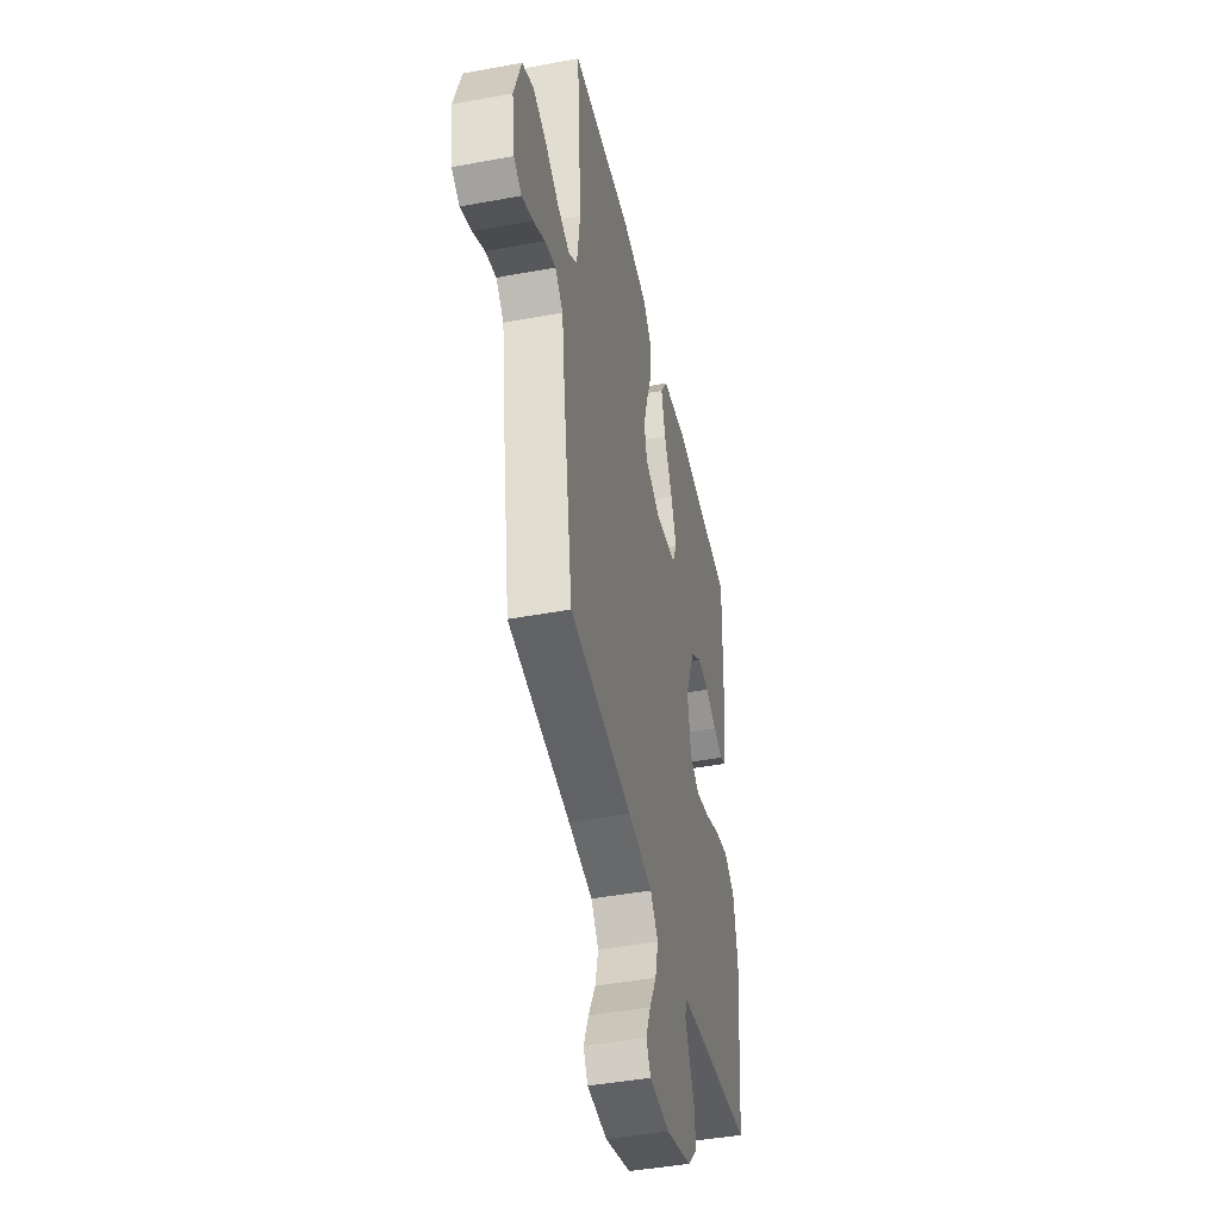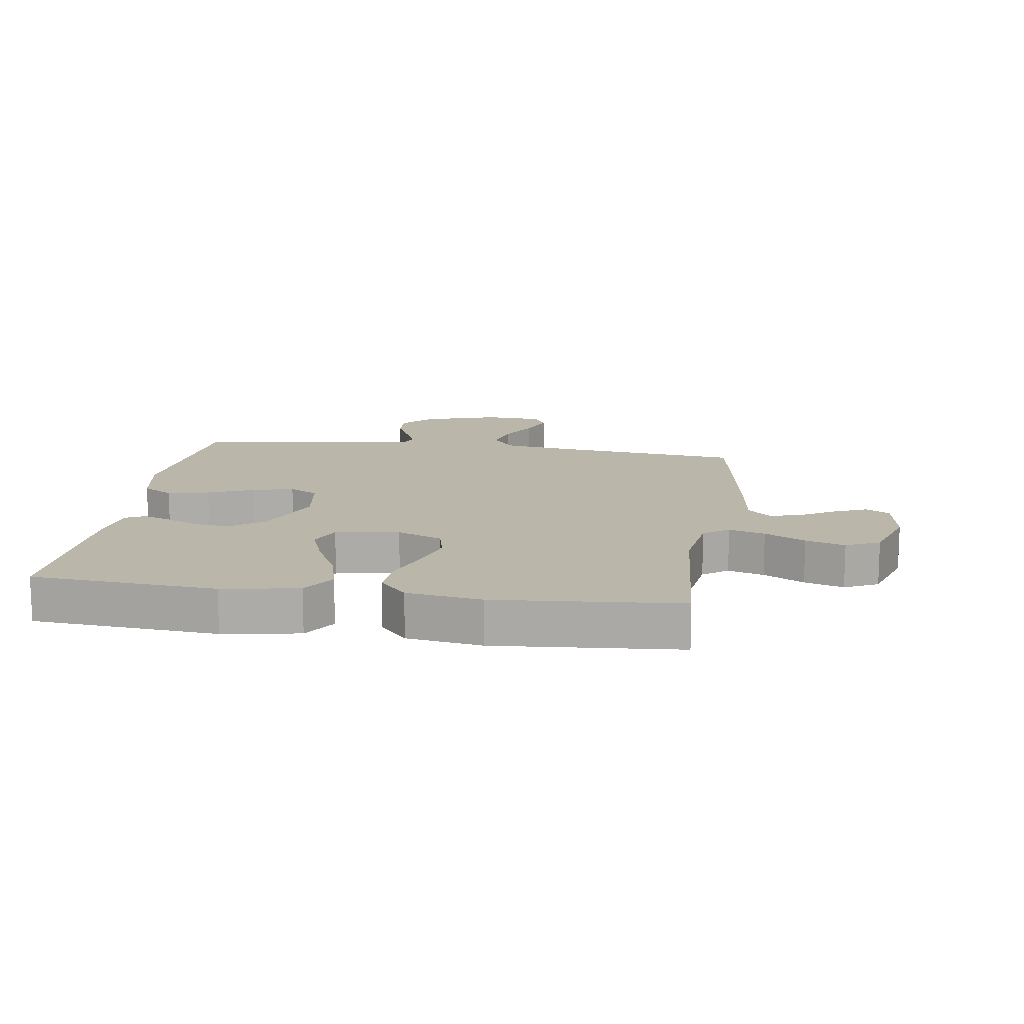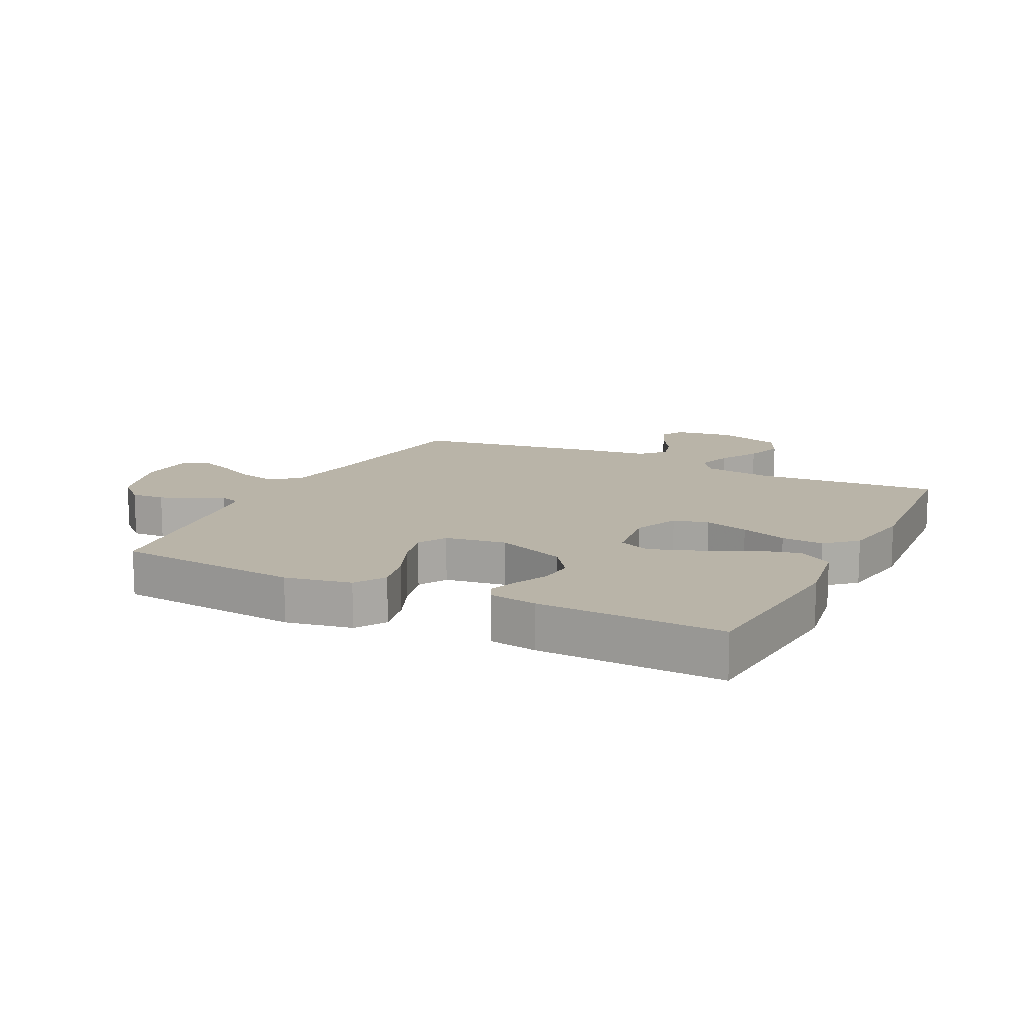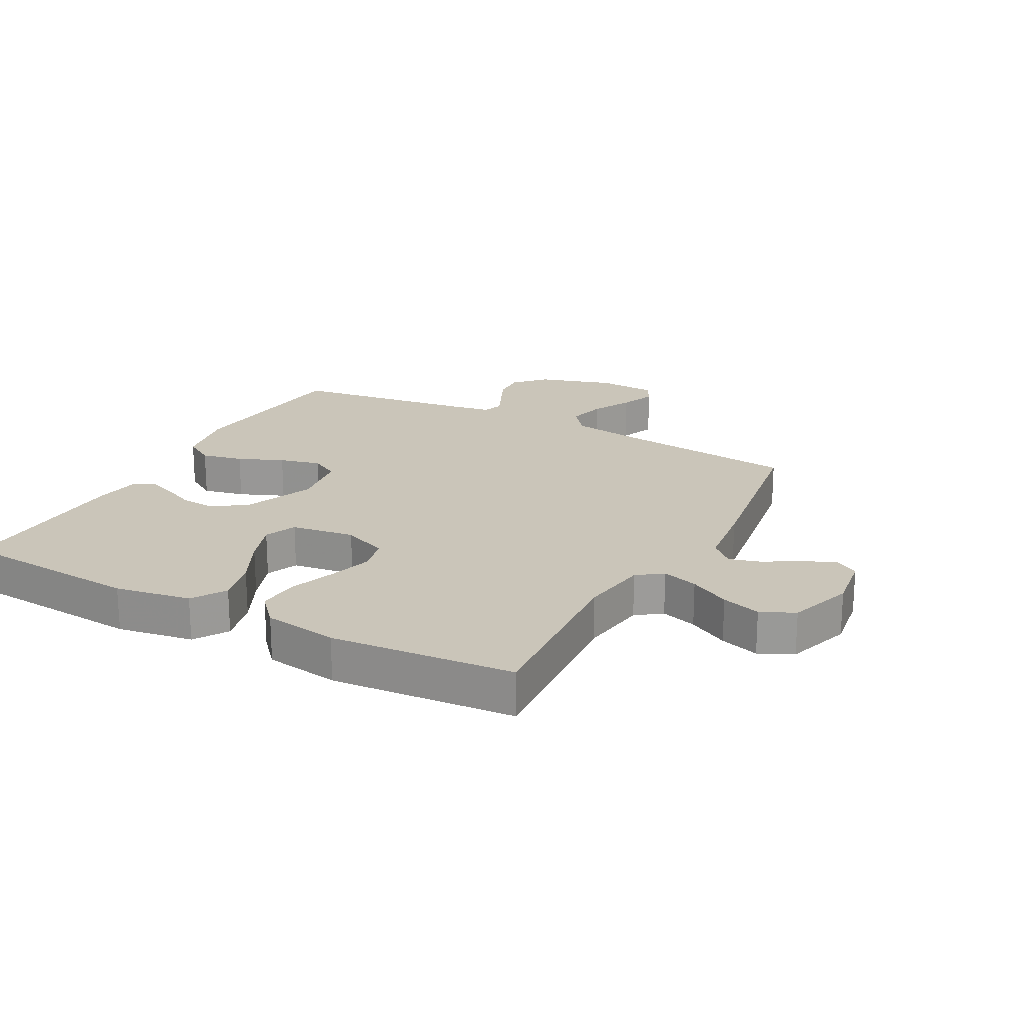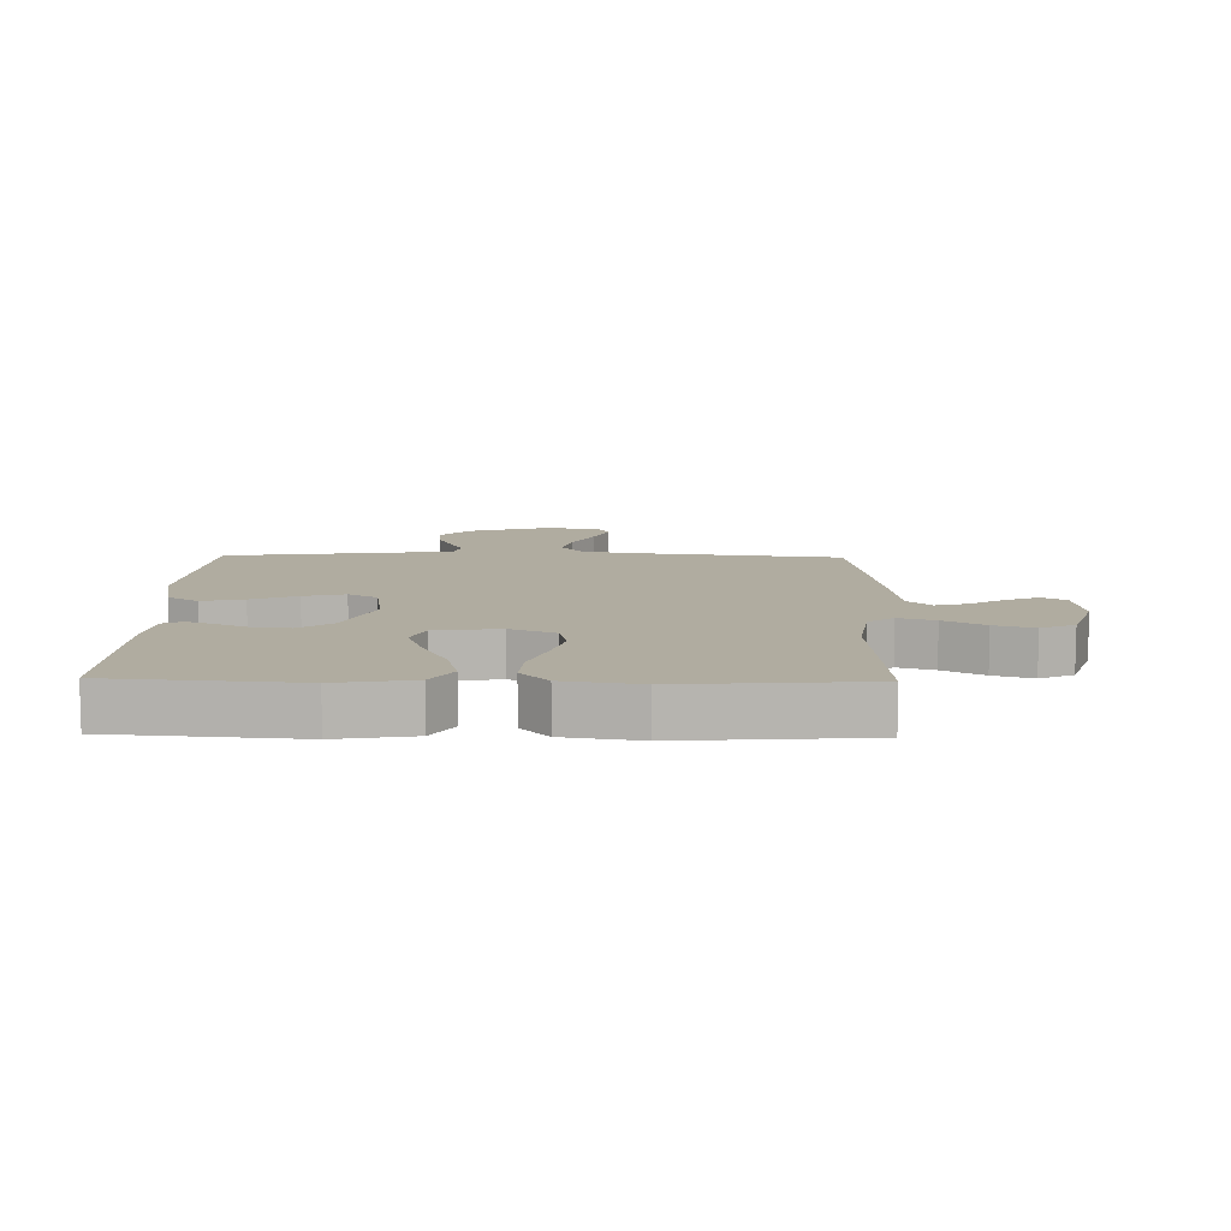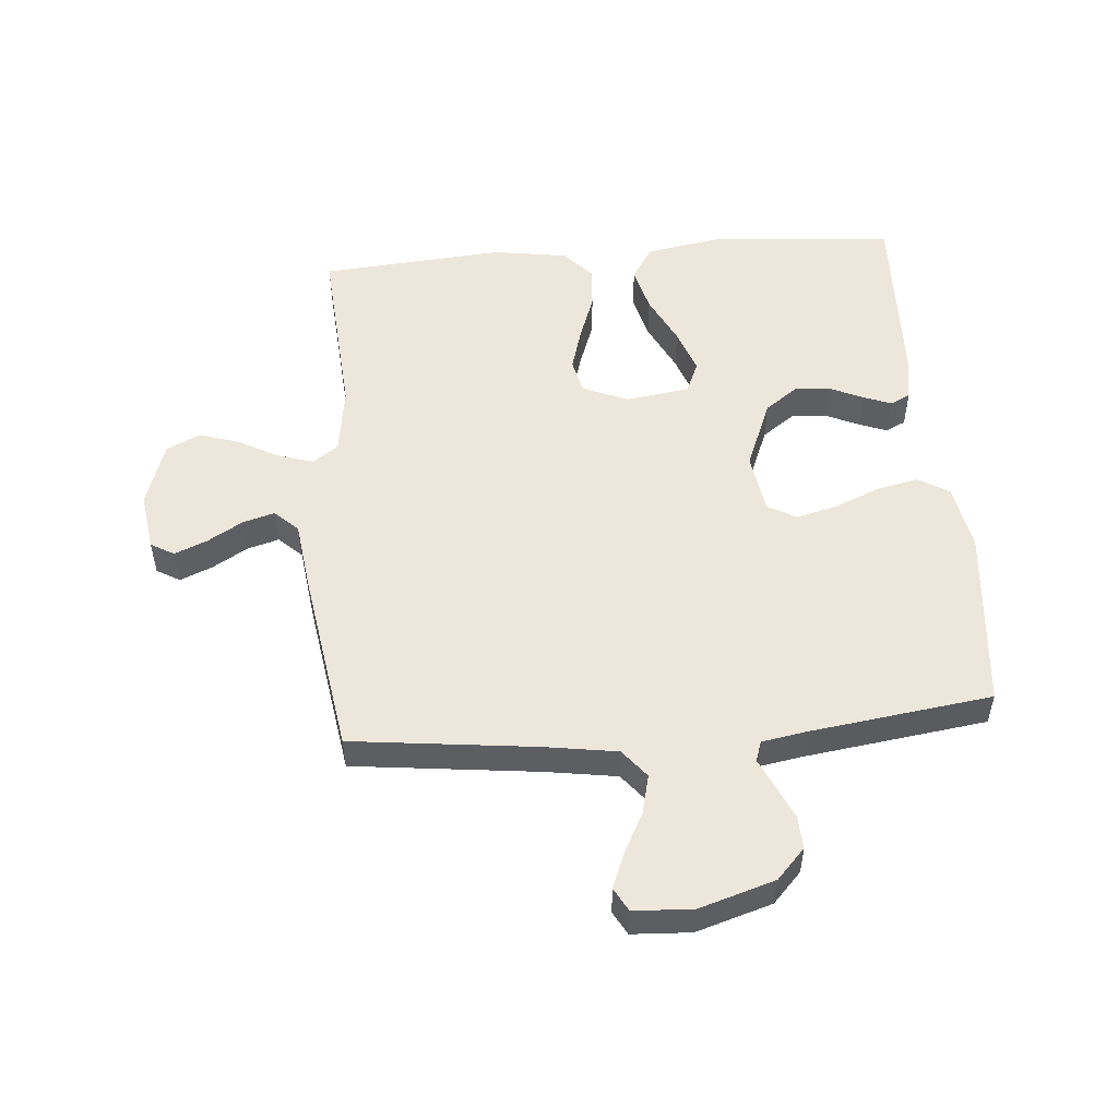
<metadata>
{"format":"obj","ext":"obj","renderer":"f3d","projection":"perspective","resolution":1024,"background":"white","views":[{"elev":-44.3,"azim":102.2,"up":"+Z"},{"elev":13.8,"azim":8.3,"up":"+Y"},{"elev":13.2,"azim":-63.5,"up":"+Y"},{"elev":20.7,"azim":28.3,"up":"+Y"},{"elev":10.0,"azim":1.2,"up":"+Y"},{"elev":52.3,"azim":175.3,"up":"+Y"}]}
</metadata>
<code>
v 0.5 0.07 0.5
v 0.478 0.07 0.2
v 0.494 0.07 0.088
v 0.535 0.07 0.058
v 0.594 0.07 0.076
v 0.66 0.07 0.112
v 0.724 0.07 0.132
v 0.779 0.07 0.106
v 0.814 0.07 0
v 0.8 0.07 -0.096
v 0.762 0.07 -0.118
v 0.709 0.07 -0.096
v 0.652 0.07 -0.062
v 0.6 0.07 -0.047
v 0.562 0.07 -0.083
v 0.547 0.07 -0.2
v 0.5 0.07 -0.5
v 0.2 0.07 -0.535
v 0.082 0.07 -0.553
v 0.045 0.07 -0.599
v 0.06 0.07 -0.662
v 0.094 0.07 -0.728
v 0.117 0.07 -0.786
v 0.096 0.07 -0.824
v 0 0.07 -0.829
v -0.123 0.07 -0.791
v -0.169 0.07 -0.742
v -0.166 0.07 -0.687
v -0.141 0.07 -0.632
v -0.12 0.07 -0.586
v -0.131 0.07 -0.553
v -0.2 0.07 -0.541
v -0.5 0.07 -0.5
v -0.529 0.07 -0.2
v -0.509 0.07 -0.093
v -0.459 0.07 -0.062
v -0.391 0.07 -0.077
v -0.317 0.07 -0.108
v -0.25 0.07 -0.125
v -0.203 0.07 -0.099
v -0.188 0.07 0
v -0.234 0.07 0.114
v -0.289 0.07 0.154
v -0.346 0.07 0.149
v -0.401 0.07 0.124
v -0.446 0.07 0.107
v -0.478 0.07 0.123
v -0.49 0.07 0.2
v -0.5 0.07 0.5
v -0.2 0.07 0.524
v -0.076 0.07 0.503
v -0.041 0.07 0.448
v -0.06 0.07 0.373
v -0.1 0.07 0.292
v -0.126 0.07 0.22
v -0.104 0.07 0.168
v 0 0.07 0.153
v 0.074 0.07 0.184
v 0.087 0.07 0.241
v 0.066 0.07 0.313
v 0.039 0.07 0.388
v 0.034 0.07 0.456
v 0.078 0.07 0.505
v 0.2 0.07 0.524
v 0.5 0 0.5
v 0.478 0 0.2
v 0.494 0 0.088
v 0.535 0 0.058
v 0.594 0 0.076
v 0.66 0 0.112
v 0.724 0 0.132
v 0.779 0 0.106
v 0.814 0 0
v 0.8 0 -0.096
v 0.762 0 -0.118
v 0.709 0 -0.096
v 0.652 0 -0.062
v 0.6 0 -0.047
v 0.562 0 -0.083
v 0.547 0 -0.2
v 0.5 0 -0.5
v 0.2 0 -0.535
v 0.082 0 -0.553
v 0.045 0 -0.599
v 0.06 0 -0.662
v 0.094 0 -0.728
v 0.117 0 -0.786
v 0.096 0 -0.824
v 0 0 -0.829
v -0.123 0 -0.791
v -0.169 0 -0.742
v -0.166 0 -0.687
v -0.141 0 -0.632
v -0.12 0 -0.586
v -0.131 0 -0.553
v -0.2 0 -0.541
v -0.5 0 -0.5
v -0.529 0 -0.2
v -0.509 0 -0.093
v -0.459 0 -0.062
v -0.391 0 -0.077
v -0.317 0 -0.108
v -0.25 0 -0.125
v -0.203 0 -0.099
v -0.188 0 0
v -0.234 0 0.114
v -0.289 0 0.154
v -0.346 0 0.149
v -0.401 0 0.124
v -0.446 0 0.107
v -0.478 0 0.123
v -0.49 0 0.2
v -0.5 0 0.5
v -0.2 0 0.524
v -0.076 0 0.503
v -0.041 0 0.448
v -0.06 0 0.373
v -0.1 0 0.292
v -0.126 0 0.22
v -0.104 0 0.168
v 0 0 0.153
v 0.074 0 0.184
v 0.087 0 0.241
v 0.066 0 0.313
v 0.039 0 0.388
v 0.034 0 0.456
v 0.078 0 0.505
v 0.2 0 0.524
f 64 1 2
f 63 64 2
f 62 63 2
f 61 62 2
f 60 61 2
f 59 60 2 3
f 58 59 3 4
f 57 58 4
f 56 57 4
f 52 53 54
f 51 52 54
f 50 51 54
f 49 50 54
f 48 49 54
f 47 48 54
f 46 47 54
f 45 46 54
f 44 45 54
f 43 44 54 55
f 42 43 55 56
f 36 37 38
f 35 36 38
f 34 35 38
f 33 34 38
f 32 33 38
f 31 32 38 39
f 30 31 39 40
f 28 29 30
f 27 28 30
f 26 27 30
f 25 26 30
f 24 25 30
f 23 24 30
f 22 23 30
f 21 22 30
f 30 40 41
f 21 30 41
f 20 21 41
f 15 16 17 18
f 15 18 19
f 11 12 13
f 10 11 13
f 9 10 13
f 8 9 13
f 7 8 13
f 6 7 13
f 5 6 13
f 4 5 13 14
f 4 14 15
f 56 4 15
f 42 56 15
f 41 42 15
f 41 15 19
f 19 20 41
f 66 65 128
f 66 128 127
f 66 127 126
f 66 126 125
f 66 125 124
f 67 66 124 123
f 68 67 123 122
f 68 122 121
f 68 121 120
f 118 117 116
f 118 116 115
f 118 115 114
f 118 114 113
f 118 113 112
f 118 112 111
f 118 111 110
f 118 110 109
f 118 109 108
f 119 118 108 107
f 120 119 107 106
f 102 101 100
f 102 100 99
f 102 99 98
f 102 98 97
f 102 97 96
f 103 102 96 95
f 104 103 95 94
f 94 93 92
f 94 92 91
f 94 91 90
f 94 90 89
f 94 89 88
f 94 88 87
f 94 87 86
f 94 86 85
f 105 104 94
f 105 94 85
f 105 85 84
f 82 81 80 79
f 83 82 79
f 77 76 75
f 77 75 74
f 77 74 73
f 77 73 72
f 77 72 71
f 77 71 70
f 77 70 69
f 78 77 69 68
f 79 78 68
f 79 68 120
f 79 120 106
f 79 106 105
f 83 79 105
f 105 84 83
f 1 65 66 2
f 2 66 67 3
f 3 67 68 4
f 4 68 69 5
f 5 69 70 6
f 6 70 71 7
f 7 71 72 8
f 8 72 73 9
f 9 73 74 10
f 10 74 75 11
f 11 75 76 12
f 12 76 77 13
f 13 77 78 14
f 14 78 79 15
f 15 79 80 16
f 16 80 81 17
f 17 81 82 18
f 18 82 83 19
f 19 83 84 20
f 20 84 85 21
f 21 85 86 22
f 22 86 87 23
f 23 87 88 24
f 24 88 89 25
f 25 89 90 26
f 26 90 91 27
f 27 91 92 28
f 28 92 93 29
f 29 93 94 30
f 30 94 95 31
f 31 95 96 32
f 32 96 97 33
f 33 97 98 34
f 34 98 99 35
f 35 99 100 36
f 36 100 101 37
f 37 101 102 38
f 38 102 103 39
f 39 103 104 40
f 40 104 105 41
f 41 105 106 42
f 42 106 107 43
f 43 107 108 44
f 44 108 109 45
f 45 109 110 46
f 46 110 111 47
f 47 111 112 48
f 48 112 113 49
f 49 113 114 50
f 50 114 115 51
f 51 115 116 52
f 52 116 117 53
f 53 117 118 54
f 54 118 119 55
f 55 119 120 56
f 56 120 121 57
f 57 121 122 58
f 58 122 123 59
f 59 123 124 60
f 60 124 125 61
f 61 125 126 62
f 62 126 127 63
f 63 127 128 64
f 64 128 65 1

</code>
